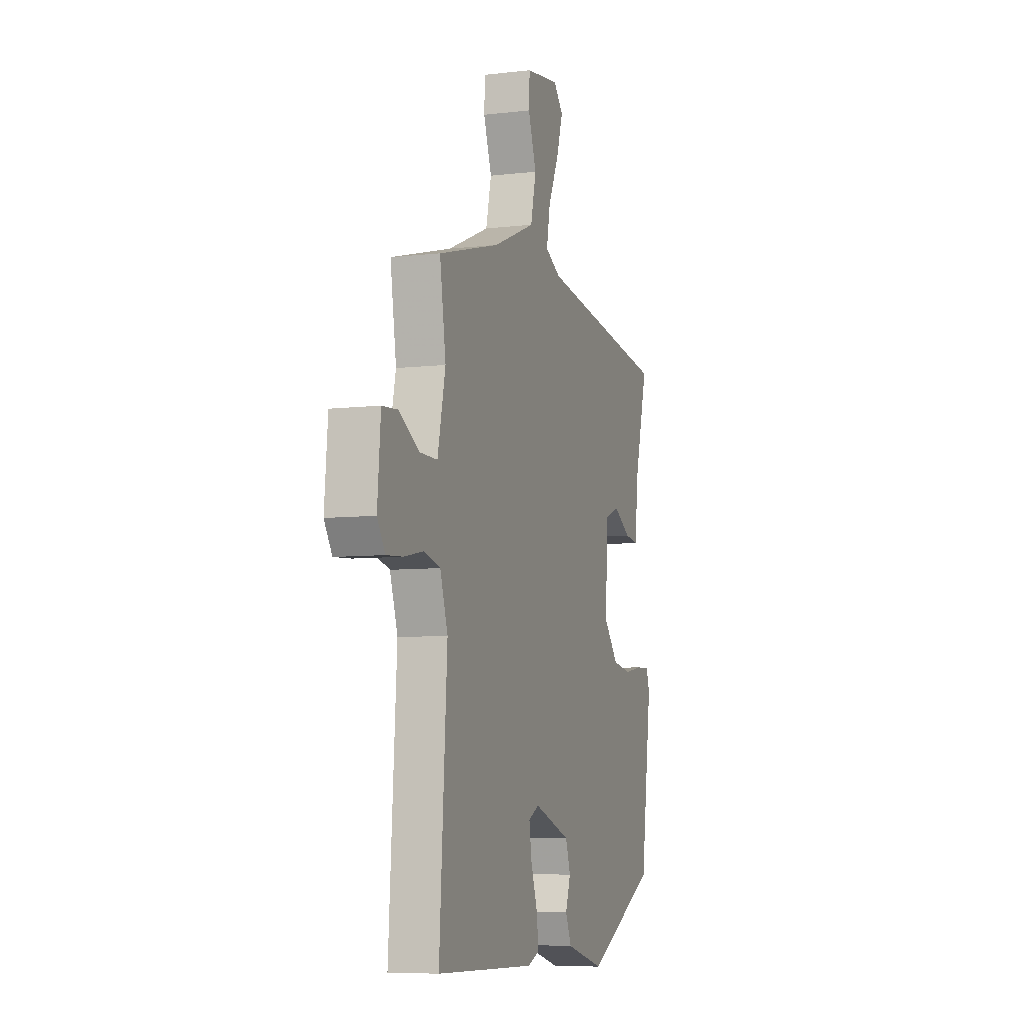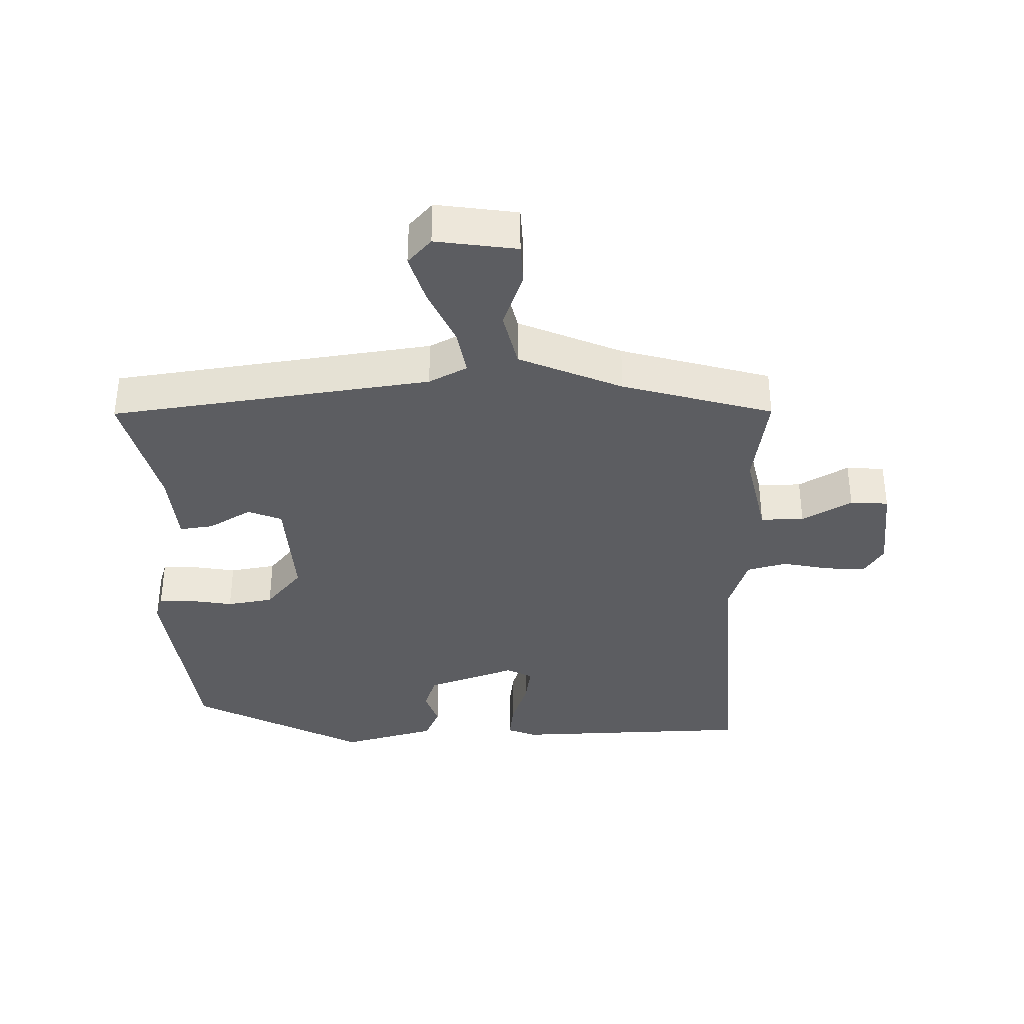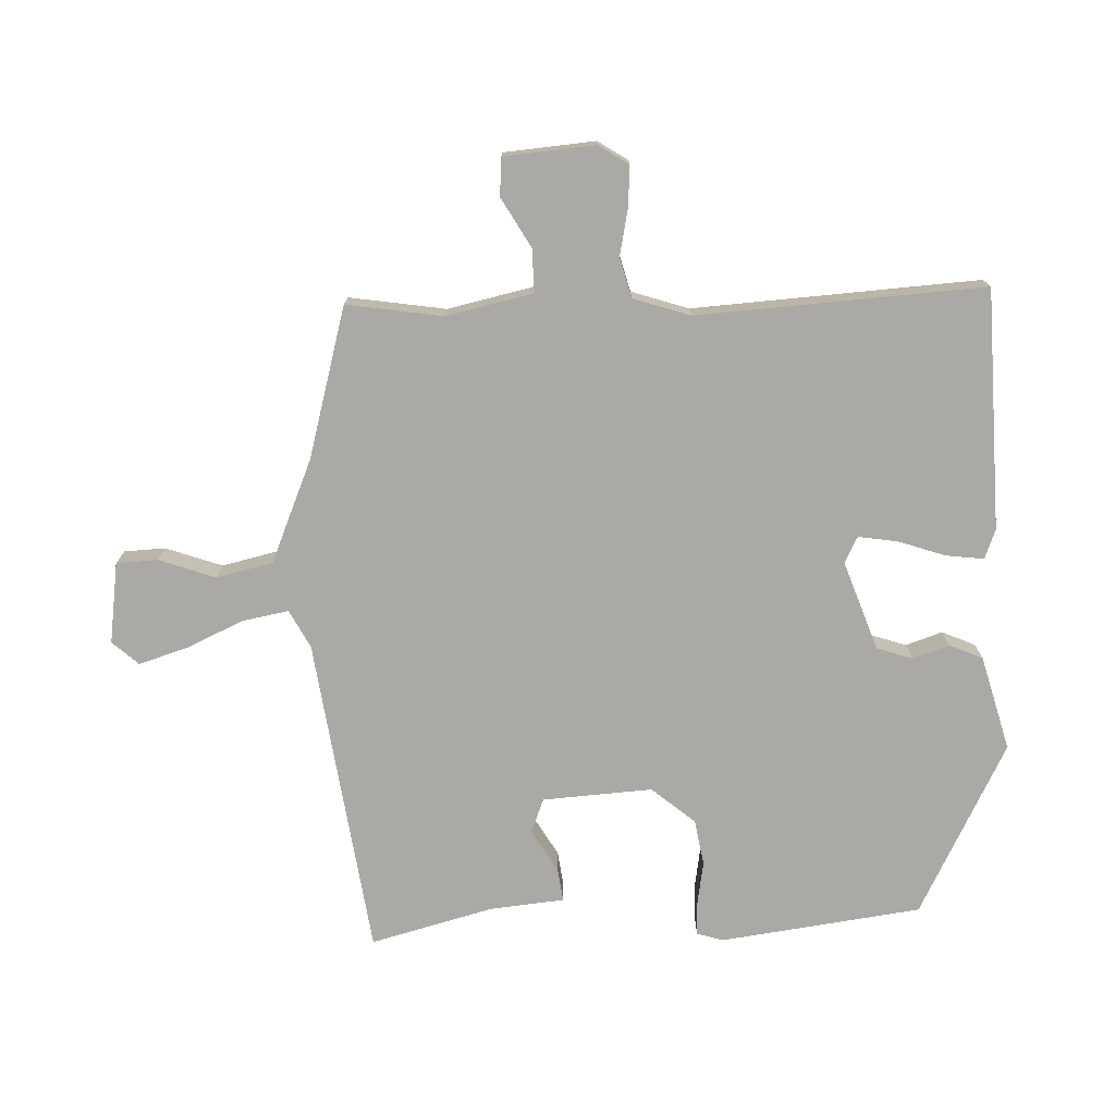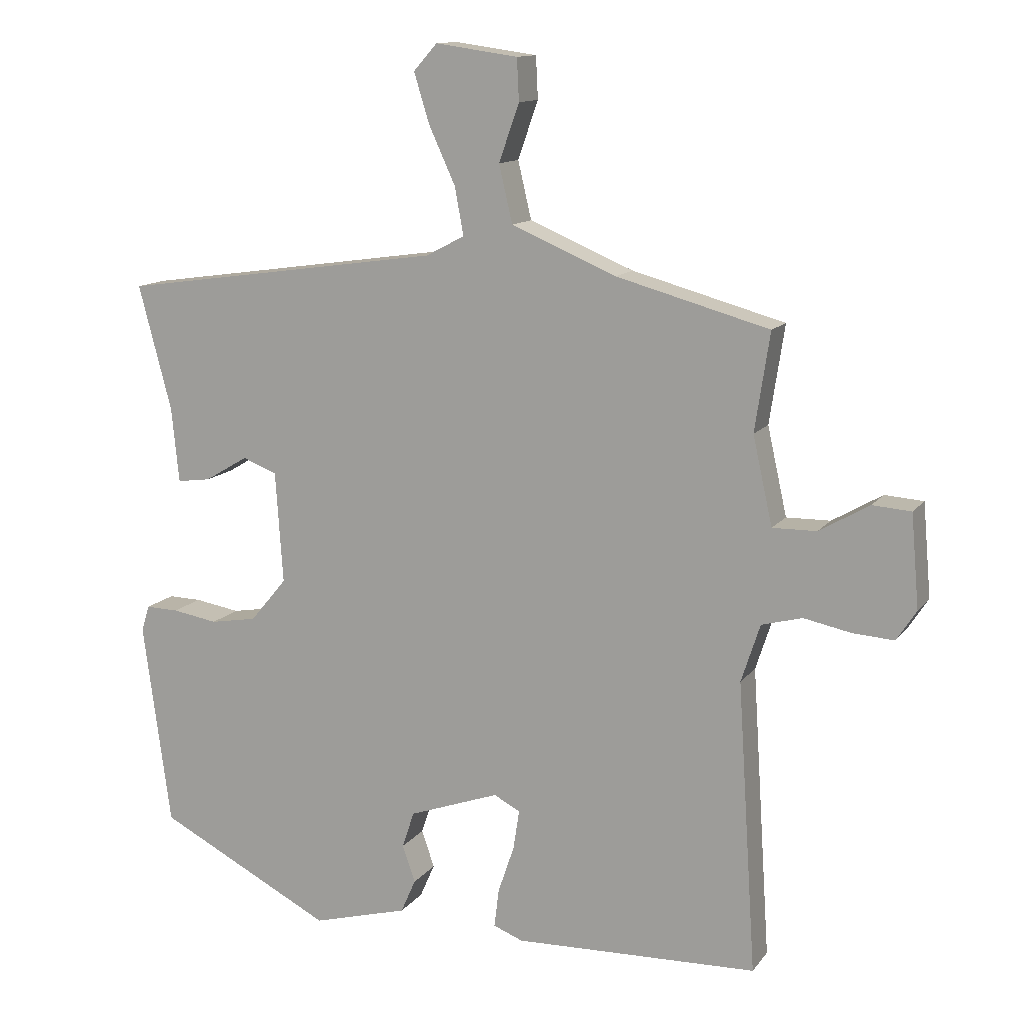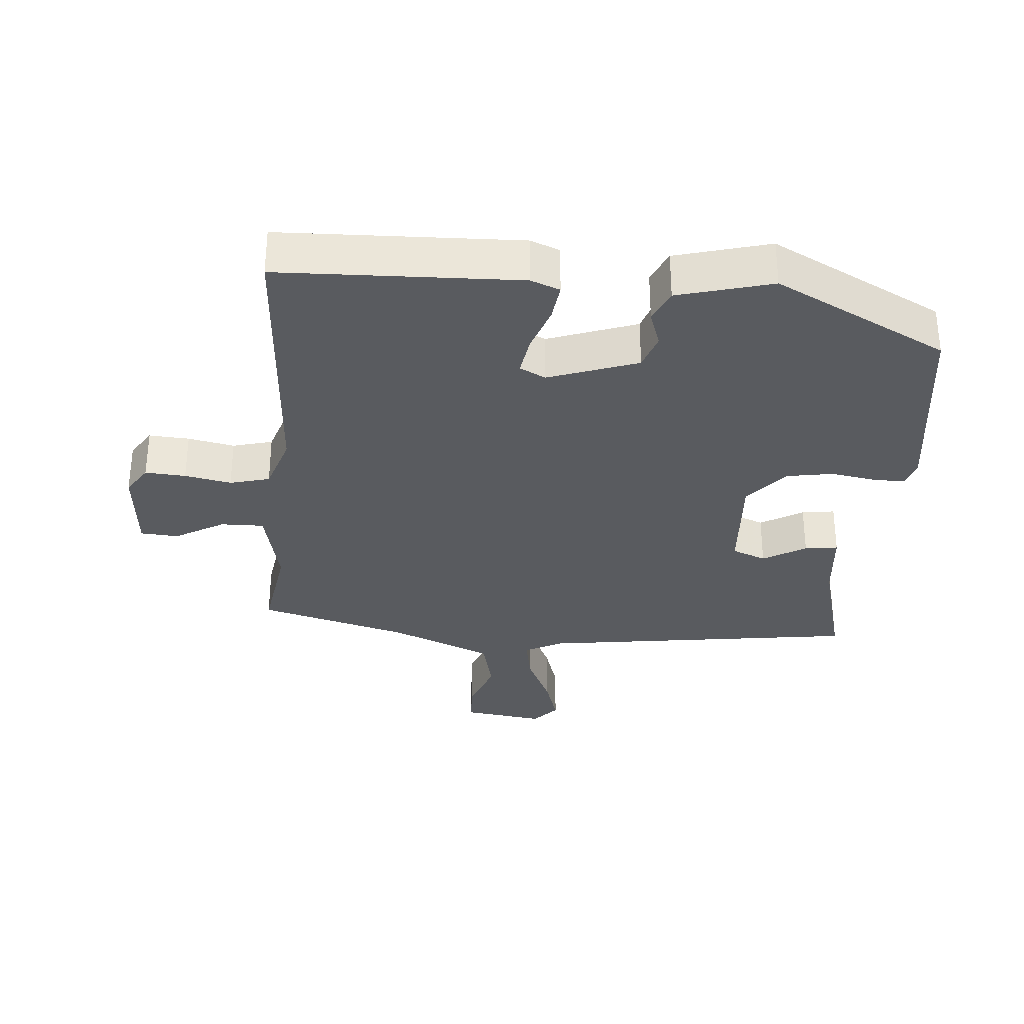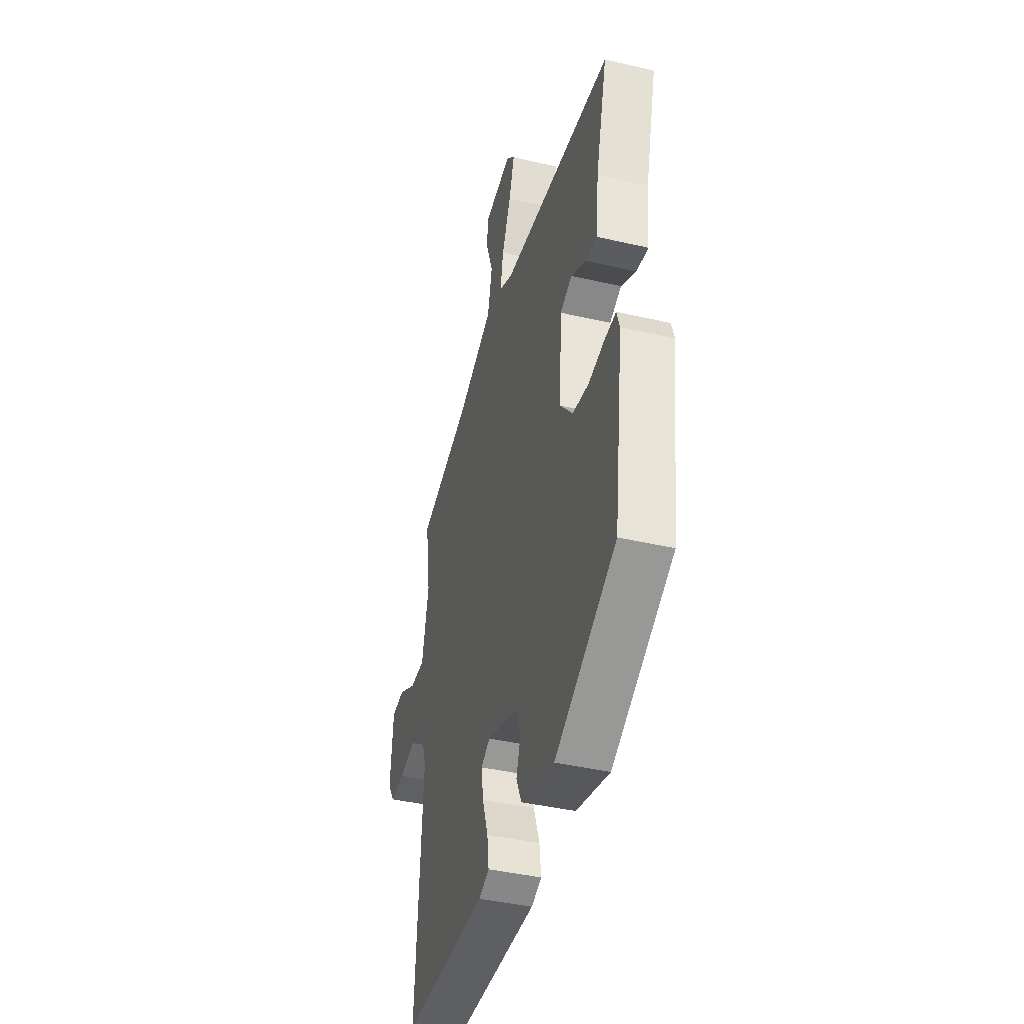
<metadata>
{"format":"obj","ext":"obj","renderer":"f3d","projection":"perspective","resolution":1024,"background":"white","views":[{"elev":-7.0,"azim":108.8,"up":"+Z"},{"elev":-36.6,"azim":0.9,"up":"+Y"},{"elev":-75.4,"azim":91.9,"up":"+Y"},{"elev":12.7,"azim":22.7,"up":"+Z"},{"elev":-32.2,"azim":175.2,"up":"+Y"},{"elev":-41.8,"azim":-105.6,"up":"+Z"}]}
</metadata>
<code>
v -0.506 0.07 0.445
v -0.027 0.07 0.513
v 0.03 0.07 0.543
v 0.017 0.07 0.613
v -0.022 0.07 0.698
v -0.045 0.07 0.772
v -0.01 0.07 0.811
v 0.112 0.07 0.794
v 0.115 0.07 0.732
v 0.085 0.07 0.647
v 0.105 0.07 0.562
v 0.26 0.07 0.497
v 0.486 0.07 0.435
v 0.464 0.07 0.29
v 0.493 0.07 0.16
v 0.558 0.07 0.161
v 0.632 0.07 0.204
v 0.689 0.07 0.2
v 0.701 0.07 0.063
v 0.672 0.07 0.018
v 0.611 0.07 0.022
v 0.541 0.07 0.036
v 0.481 0.07 0.02
v 0.453 0.07 -0.066
v 0.481 0.07 -0.497
v 0.12 0.07 -0.509
v 0.076 0.07 -0.492
v 0.083 0.07 -0.435
v 0.107 0.07 -0.364
v 0.116 0.07 -0.305
v 0.077 0.07 -0.285
v -0.057 0.07 -0.333
v -0.075 0.07 -0.387
v -0.056 0.07 -0.442
v -0.078 0.07 -0.492
v -0.22 0.07 -0.531
v -0.48 0.07 -0.398
v -0.521 0.07 -0.095
v -0.509 0.07 -0.056
v -0.46 0.07 -0.057
v -0.393 0.07 -0.068
v -0.324 0.07 -0.056
v -0.27 0.07 0.009
v -0.281 0.07 0.174
v -0.332 0.07 0.194
v -0.396 0.07 0.156
v -0.446 0.07 0.149
v -0.457 0.07 0.26
v -0.506 0 0.445
v -0.027 0 0.513
v 0.03 0 0.543
v 0.017 0 0.613
v -0.022 0 0.698
v -0.045 0 0.772
v -0.01 0 0.811
v 0.112 0 0.794
v 0.115 0 0.732
v 0.085 0 0.647
v 0.105 0 0.562
v 0.26 0 0.497
v 0.486 0 0.435
v 0.464 0 0.29
v 0.493 0 0.16
v 0.558 0 0.161
v 0.632 0 0.204
v 0.689 0 0.2
v 0.701 0 0.063
v 0.672 0 0.018
v 0.611 0 0.022
v 0.541 0 0.036
v 0.481 0 0.02
v 0.453 0 -0.066
v 0.481 0 -0.497
v 0.12 0 -0.509
v 0.076 0 -0.492
v 0.083 0 -0.435
v 0.107 0 -0.364
v 0.116 0 -0.305
v 0.077 0 -0.285
v -0.057 0 -0.333
v -0.075 0 -0.387
v -0.056 0 -0.442
v -0.078 0 -0.492
v -0.22 0 -0.531
v -0.48 0 -0.398
v -0.521 0 -0.095
v -0.509 0 -0.056
v -0.46 0 -0.057
v -0.393 0 -0.068
v -0.324 0 -0.056
v -0.27 0 0.009
v -0.281 0 0.174
v -0.332 0 0.194
v -0.396 0 0.156
v -0.446 0 0.149
v -0.457 0 0.26
f 45 46 47 48
f 48 1 2
f 45 48 2
f 44 45 2
f 43 44 2 3
f 39 40 41
f 38 39 41
f 37 38 41
f 36 37 41
f 35 36 41
f 34 35 41
f 33 34 41
f 32 33 41 42
f 31 32 42 43
f 27 28 29
f 26 27 29
f 25 26 29
f 24 25 29
f 23 24 29 30
f 20 21 22
f 19 20 22
f 18 19 22
f 17 18 22
f 16 17 22
f 15 16 22 23
f 31 43 3
f 30 31 3
f 23 30 3
f 15 23 3
f 14 15 3
f 8 9 10
f 7 8 10
f 6 7 10
f 5 6 10
f 4 5 10
f 4 10 11
f 3 4 11
f 12 13 14 3
f 3 11 12
f 96 95 94 93
f 50 49 96
f 50 96 93
f 50 93 92
f 51 50 92 91
f 89 88 87
f 89 87 86
f 89 86 85
f 89 85 84
f 89 84 83
f 89 83 82
f 89 82 81
f 90 89 81 80
f 91 90 80 79
f 77 76 75
f 77 75 74
f 77 74 73
f 77 73 72
f 78 77 72 71
f 70 69 68
f 70 68 67
f 70 67 66
f 70 66 65
f 70 65 64
f 71 70 64 63
f 51 91 79
f 51 79 78
f 51 78 71
f 51 71 63
f 51 63 62
f 58 57 56
f 58 56 55
f 58 55 54
f 58 54 53
f 58 53 52
f 59 58 52
f 59 52 51
f 51 62 61 60
f 60 59 51
f 1 49 50 2
f 2 50 51 3
f 3 51 52 4
f 4 52 53 5
f 5 53 54 6
f 6 54 55 7
f 7 55 56 8
f 8 56 57 9
f 9 57 58 10
f 10 58 59 11
f 11 59 60 12
f 12 60 61 13
f 13 61 62 14
f 14 62 63 15
f 15 63 64 16
f 16 64 65 17
f 17 65 66 18
f 18 66 67 19
f 19 67 68 20
f 20 68 69 21
f 21 69 70 22
f 22 70 71 23
f 23 71 72 24
f 24 72 73 25
f 25 73 74 26
f 26 74 75 27
f 27 75 76 28
f 28 76 77 29
f 29 77 78 30
f 30 78 79 31
f 31 79 80 32
f 32 80 81 33
f 33 81 82 34
f 34 82 83 35
f 35 83 84 36
f 36 84 85 37
f 37 85 86 38
f 38 86 87 39
f 39 87 88 40
f 40 88 89 41
f 41 89 90 42
f 42 90 91 43
f 43 91 92 44
f 44 92 93 45
f 45 93 94 46
f 46 94 95 47
f 47 95 96 48
f 48 96 49 1

</code>
